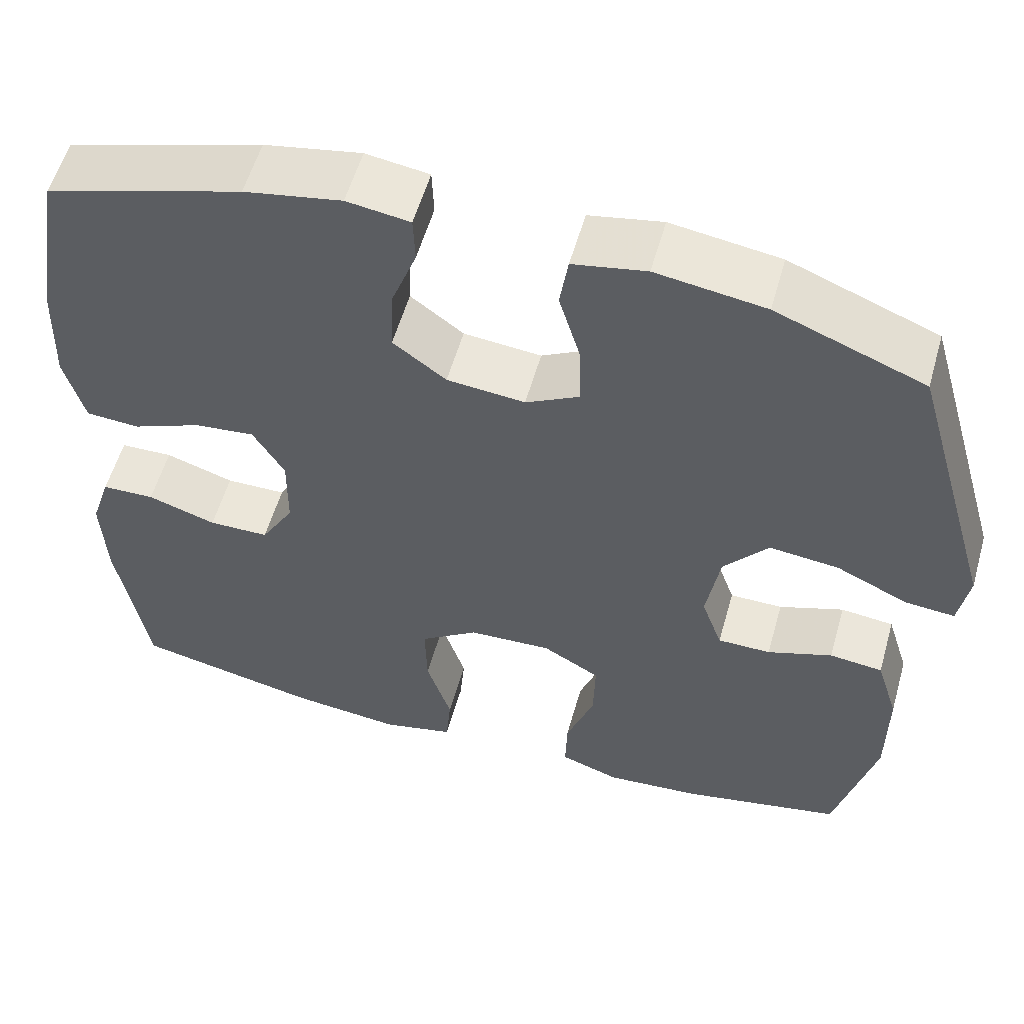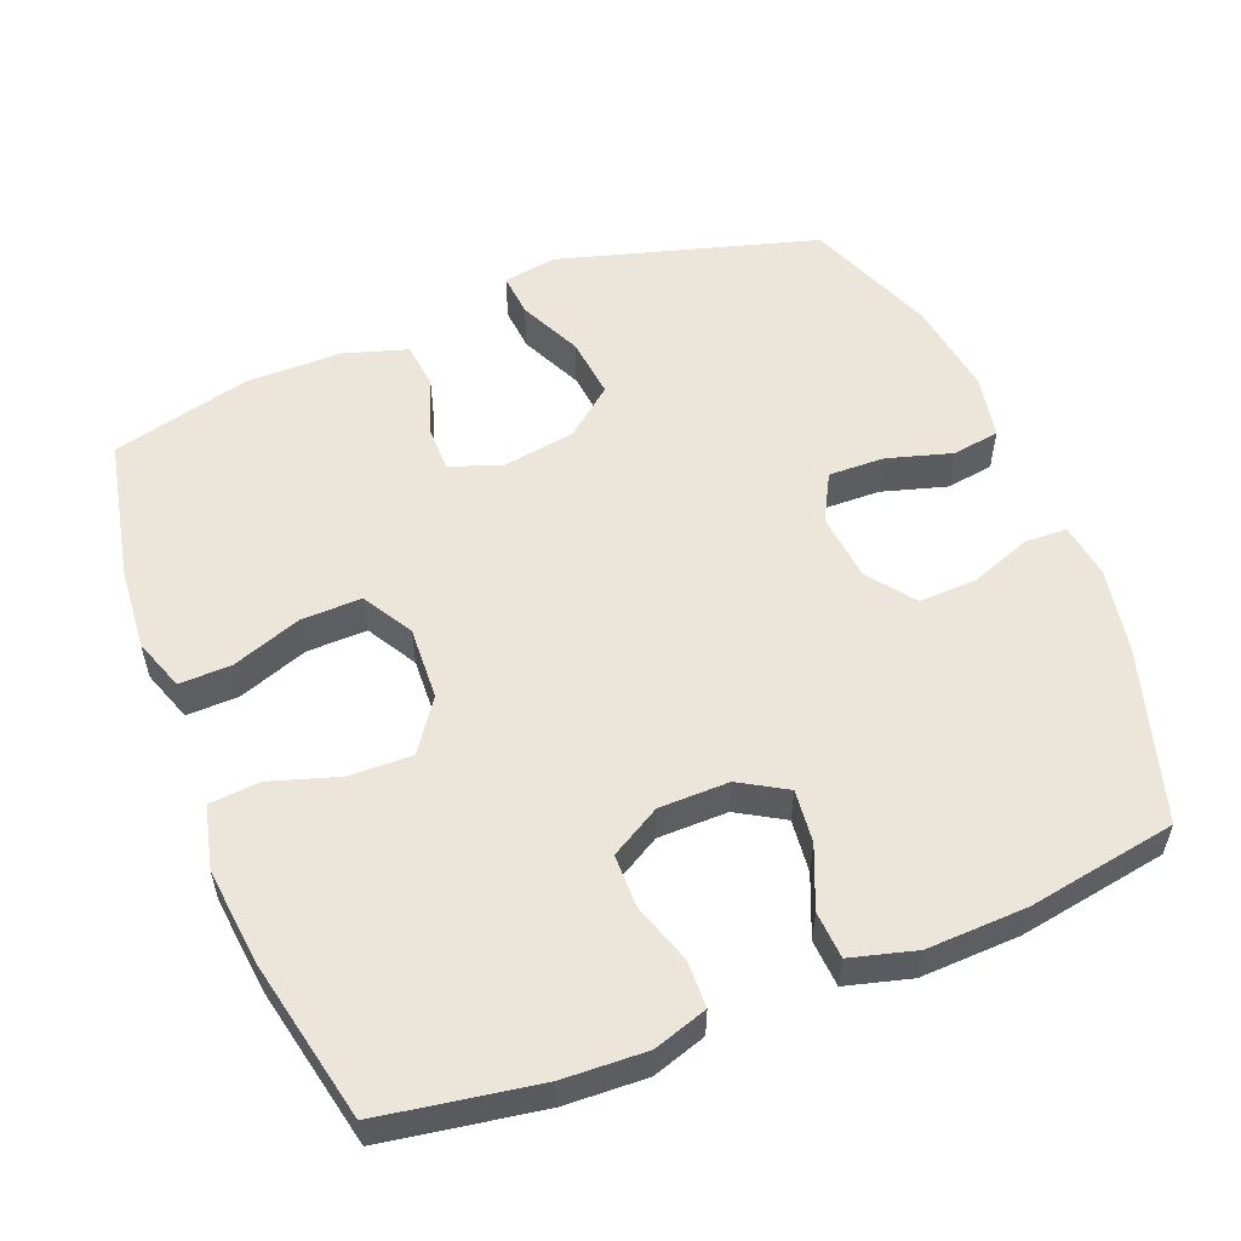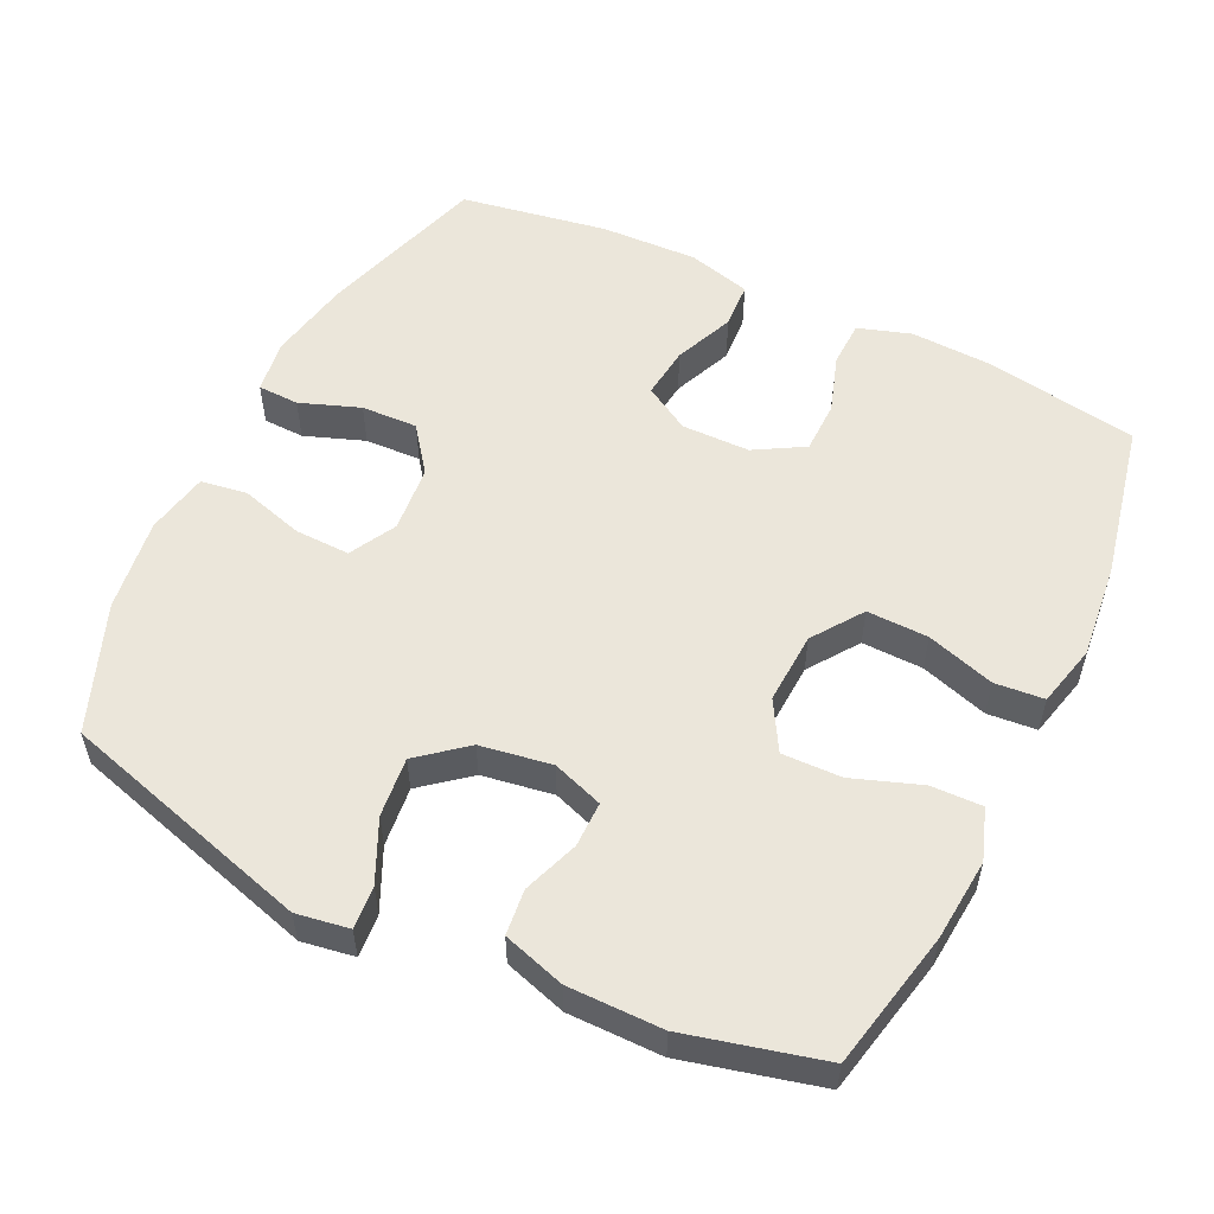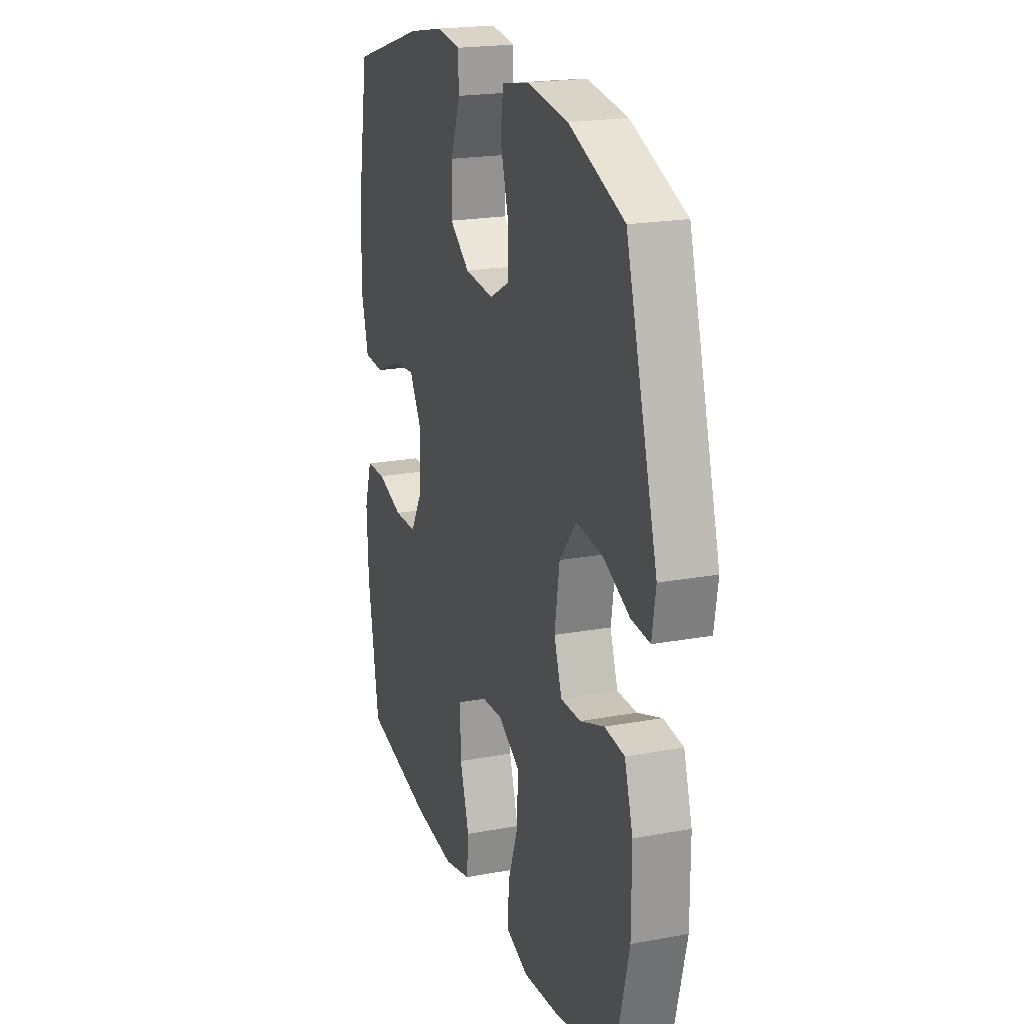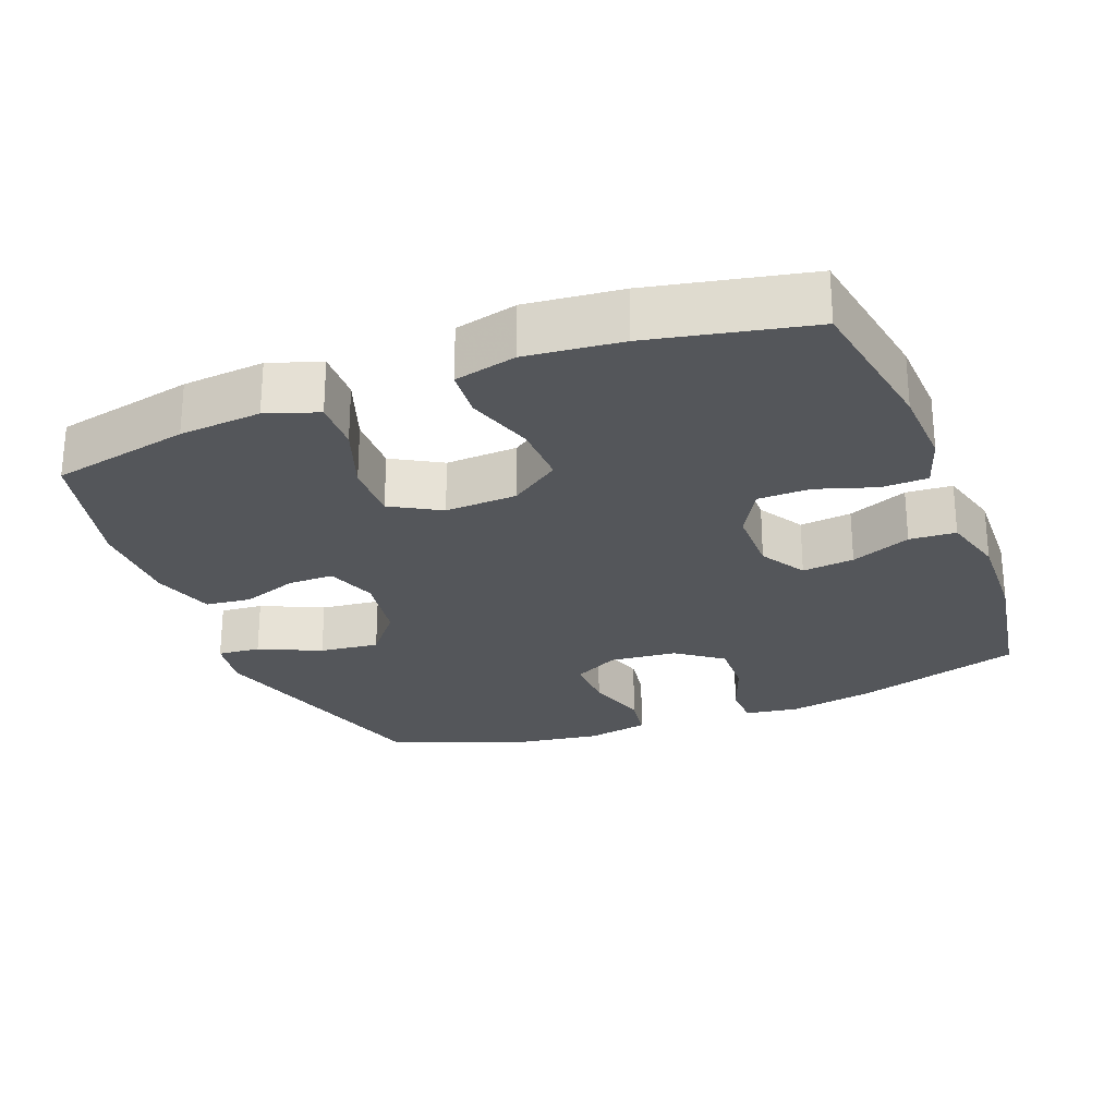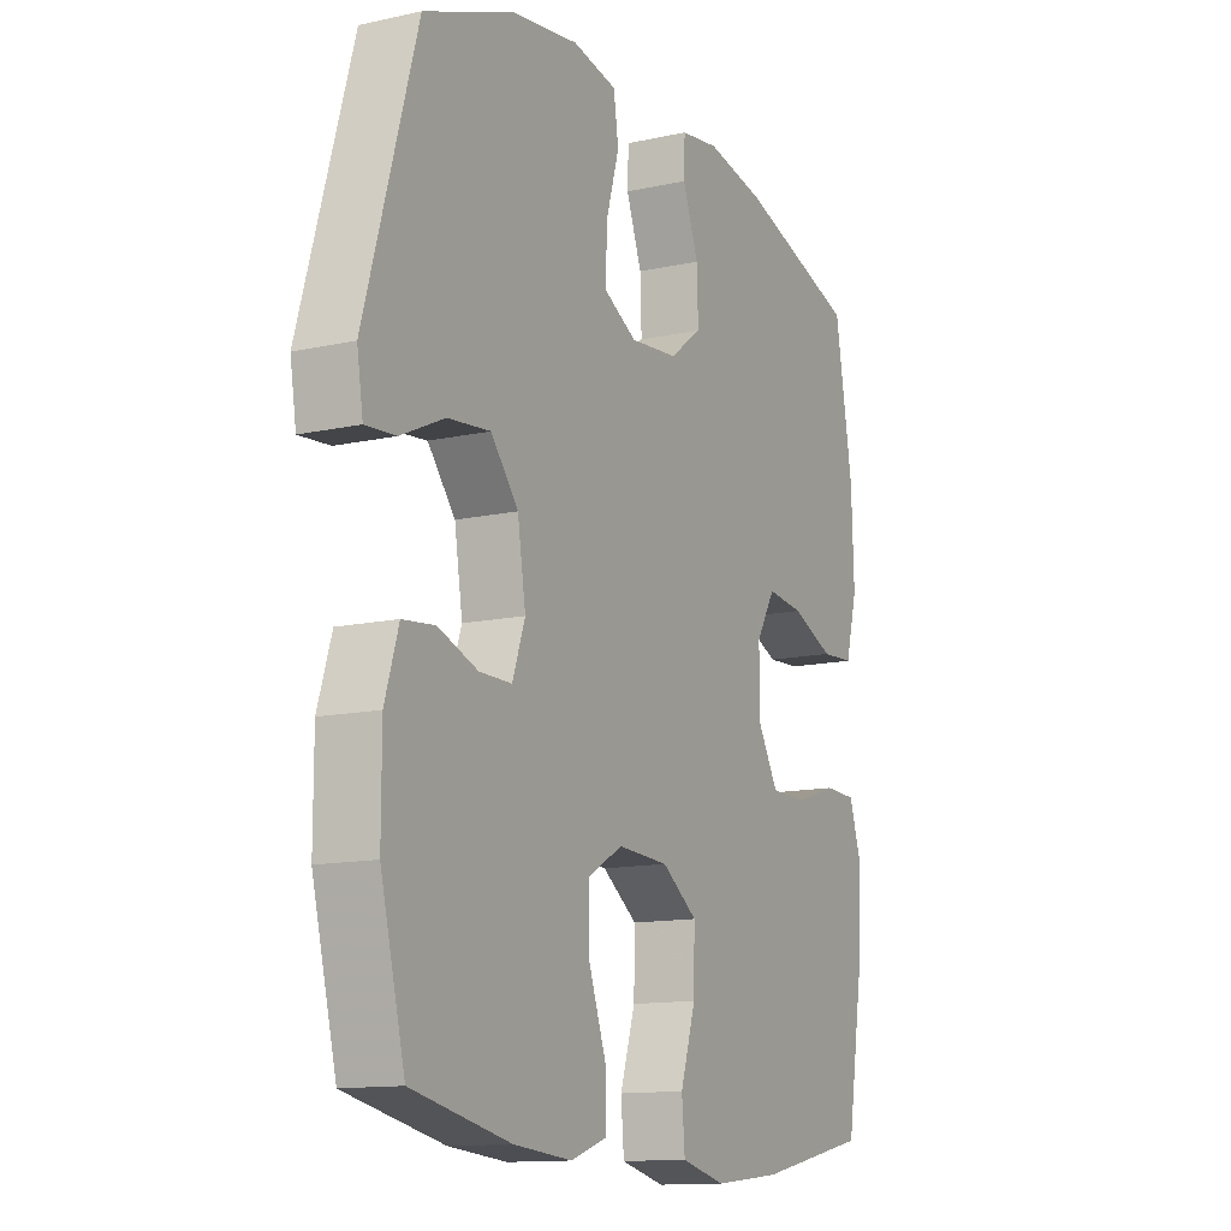
<metadata>
{"format":"obj","ext":"obj","renderer":"f3d","projection":"perspective","resolution":1024,"background":"white","views":[{"elev":56.4,"azim":15.8,"up":"+Z"},{"elev":55.1,"azim":-111.7,"up":"+Y"},{"elev":54.7,"azim":115.8,"up":"+Y"},{"elev":20.5,"azim":71.4,"up":"+Z"},{"elev":-25.7,"azim":-158.7,"up":"+Y"},{"elev":-12.9,"azim":117.0,"up":"+Z"}]}
</metadata>
<code>
v -0.5 0.07 0.5
v -0.263 0.07 0.573
v -0.146 0.07 0.595
v -0.07 0.07 0.584
v -0.068 0.07 0.526
v -0.099 0.07 0.442
v -0.102 0.07 0.363
v -0.038 0.07 0.315
v 0.056 0.07 0.306
v 0.121 0.07 0.341
v 0.119 0.07 0.418
v 0.093 0.07 0.507
v 0.103 0.07 0.572
v 0.191 0.07 0.589
v 0.322 0.07 0.57
v 0.5 0.07 0.5
v 0.602 0.07 0.146
v 0.59 0.07 0.072
v 0.53 0.07 0.077
v 0.444 0.07 0.117
v 0.36 0.07 0.126
v 0.306 0.07 0.06
v 0.29 0.07 -0.04
v 0.315 0.07 -0.111
v 0.379 0.07 -0.111
v 0.457 0.07 -0.083
v 0.521 0.07 -0.09
v 0.548 0.07 -0.177
v 0.548 0.07 -0.309
v 0.5 0.07 -0.5
v 0.306 0.07 -0.541
v 0.191 0.07 -0.551
v 0.119 0.07 -0.526
v 0.121 0.07 -0.454
v 0.155 0.07 -0.359
v 0.157 0.07 -0.276
v 0.088 0.07 -0.236
v -0.013 0.07 -0.241
v -0.083 0.07 -0.29
v -0.081 0.07 -0.376
v -0.051 0.07 -0.471
v -0.057 0.07 -0.54
v -0.144 0.07 -0.561
v -0.277 0.07 -0.547
v -0.5 0.07 -0.5
v -0.536 0.07 -0.285
v -0.541 0.07 -0.171
v -0.517 0.07 -0.097
v -0.453 0.07 -0.095
v -0.37 0.07 -0.122
v -0.297 0.07 -0.121
v -0.257 0.07 -0.052
v -0.256 0.07 0.044
v -0.294 0.07 0.108
v -0.367 0.07 0.1
v -0.451 0.07 0.065
v -0.516 0.07 0.069
v -0.54 0.07 0.158
v -0.535 0.07 0.295
v -0.5 0 0.5
v -0.263 0 0.573
v -0.146 0 0.595
v -0.07 0 0.584
v -0.068 0 0.526
v -0.099 0 0.442
v -0.102 0 0.363
v -0.038 0 0.315
v 0.056 0 0.306
v 0.121 0 0.341
v 0.119 0 0.418
v 0.093 0 0.507
v 0.103 0 0.572
v 0.191 0 0.589
v 0.322 0 0.57
v 0.5 0 0.5
v 0.602 0 0.146
v 0.59 0 0.072
v 0.53 0 0.077
v 0.444 0 0.117
v 0.36 0 0.126
v 0.306 0 0.06
v 0.29 0 -0.04
v 0.315 0 -0.111
v 0.379 0 -0.111
v 0.457 0 -0.083
v 0.521 0 -0.09
v 0.548 0 -0.177
v 0.548 0 -0.309
v 0.5 0 -0.5
v 0.306 0 -0.541
v 0.191 0 -0.551
v 0.119 0 -0.526
v 0.121 0 -0.454
v 0.155 0 -0.359
v 0.157 0 -0.276
v 0.088 0 -0.236
v -0.013 0 -0.241
v -0.083 0 -0.29
v -0.081 0 -0.376
v -0.051 0 -0.471
v -0.057 0 -0.54
v -0.144 0 -0.561
v -0.277 0 -0.547
v -0.5 0 -0.5
v -0.536 0 -0.285
v -0.541 0 -0.171
v -0.517 0 -0.097
v -0.453 0 -0.095
v -0.37 0 -0.122
v -0.297 0 -0.121
v -0.257 0 -0.052
v -0.256 0 0.044
v -0.294 0 0.108
v -0.367 0 0.1
v -0.451 0 0.065
v -0.516 0 0.069
v -0.54 0 0.158
v -0.535 0 0.295
f 4 5 6
f 3 4 6
f 2 3 6
f 1 2 6
f 59 1 6
f 58 59 6
f 57 58 6
f 56 57 6
f 55 56 6
f 54 55 6 7
f 53 54 7 8
f 52 53 8 9
f 51 52 9 10
f 48 49 50
f 47 48 50
f 46 47 50
f 45 46 50
f 44 45 50
f 43 44 50
f 42 43 50
f 41 42 50
f 40 41 50
f 39 40 50 51
f 38 39 51 10
f 33 34 35
f 32 33 35
f 31 32 35
f 30 31 35
f 29 30 35
f 28 29 35
f 27 28 35
f 26 27 35
f 25 26 35
f 24 25 35 36
f 23 24 36 37
f 18 19 20
f 17 18 20
f 16 17 20
f 15 16 20
f 14 15 20
f 13 14 20
f 12 13 20
f 11 12 20
f 10 11 20 21
f 37 38 10
f 23 37 10
f 22 23 10
f 10 21 22
f 65 64 63
f 65 63 62
f 65 62 61
f 65 61 60
f 65 60 118
f 65 118 117
f 65 117 116
f 65 116 115
f 65 115 114
f 66 65 114 113
f 67 66 113 112
f 68 67 112 111
f 69 68 111 110
f 109 108 107
f 109 107 106
f 109 106 105
f 109 105 104
f 109 104 103
f 109 103 102
f 109 102 101
f 109 101 100
f 109 100 99
f 110 109 99 98
f 69 110 98 97
f 94 93 92
f 94 92 91
f 94 91 90
f 94 90 89
f 94 89 88
f 94 88 87
f 94 87 86
f 94 86 85
f 94 85 84
f 95 94 84 83
f 96 95 83 82
f 79 78 77
f 79 77 76
f 79 76 75
f 79 75 74
f 79 74 73
f 79 73 72
f 79 72 71
f 79 71 70
f 80 79 70 69
f 69 97 96
f 69 96 82
f 69 82 81
f 81 80 69
f 1 60 61 2
f 2 61 62 3
f 3 62 63 4
f 4 63 64 5
f 5 64 65 6
f 6 65 66 7
f 7 66 67 8
f 8 67 68 9
f 9 68 69 10
f 10 69 70 11
f 11 70 71 12
f 12 71 72 13
f 13 72 73 14
f 14 73 74 15
f 15 74 75 16
f 16 75 76 17
f 17 76 77 18
f 18 77 78 19
f 19 78 79 20
f 20 79 80 21
f 21 80 81 22
f 22 81 82 23
f 23 82 83 24
f 24 83 84 25
f 25 84 85 26
f 26 85 86 27
f 27 86 87 28
f 28 87 88 29
f 29 88 89 30
f 30 89 90 31
f 31 90 91 32
f 32 91 92 33
f 33 92 93 34
f 34 93 94 35
f 35 94 95 36
f 36 95 96 37
f 37 96 97 38
f 38 97 98 39
f 39 98 99 40
f 40 99 100 41
f 41 100 101 42
f 42 101 102 43
f 43 102 103 44
f 44 103 104 45
f 45 104 105 46
f 46 105 106 47
f 47 106 107 48
f 48 107 108 49
f 49 108 109 50
f 50 109 110 51
f 51 110 111 52
f 52 111 112 53
f 53 112 113 54
f 54 113 114 55
f 55 114 115 56
f 56 115 116 57
f 57 116 117 58
f 58 117 118 59
f 59 118 60 1

</code>
